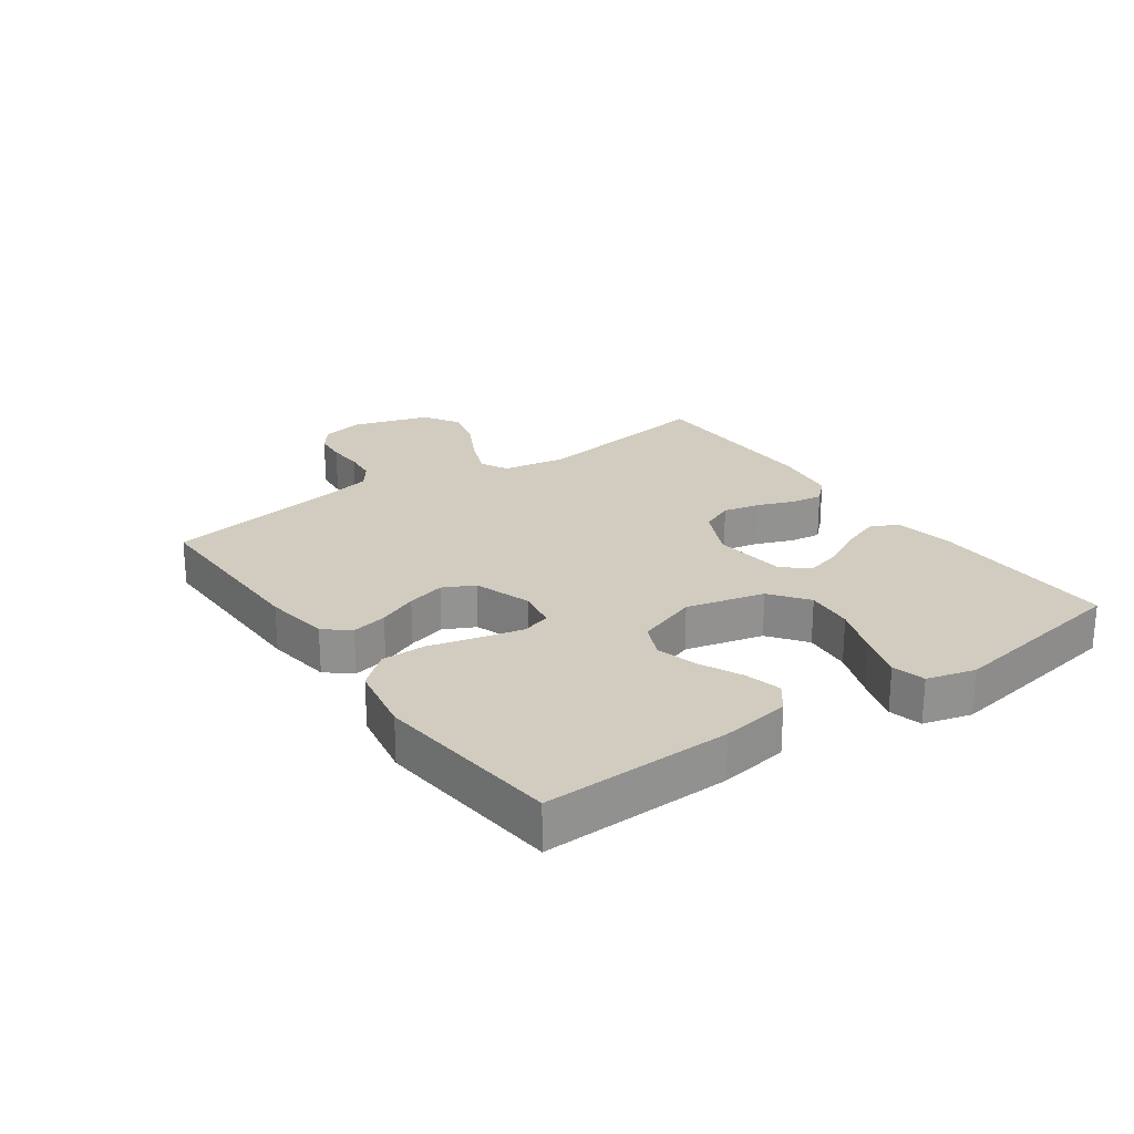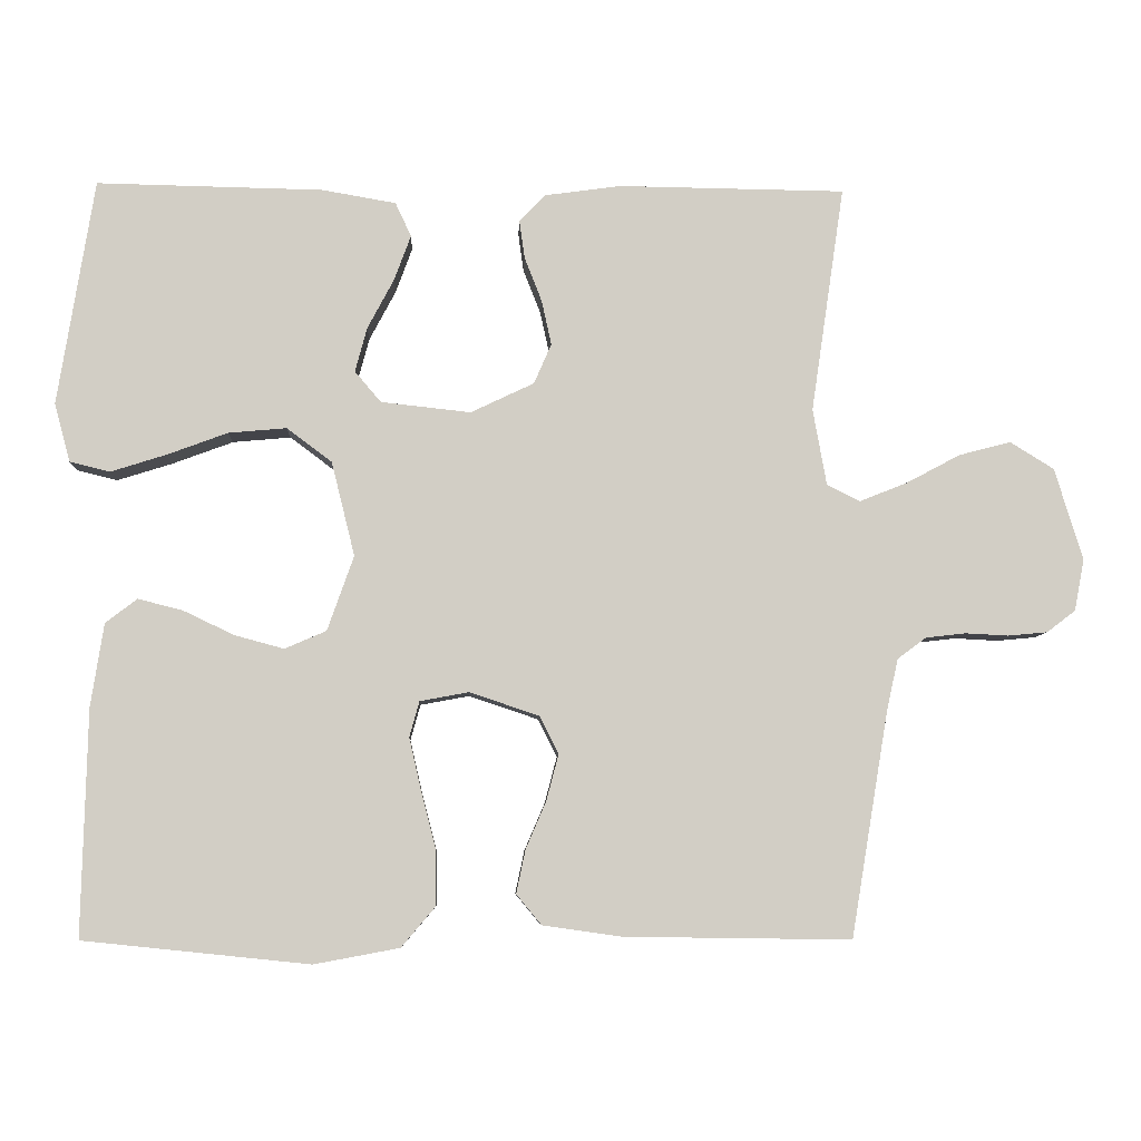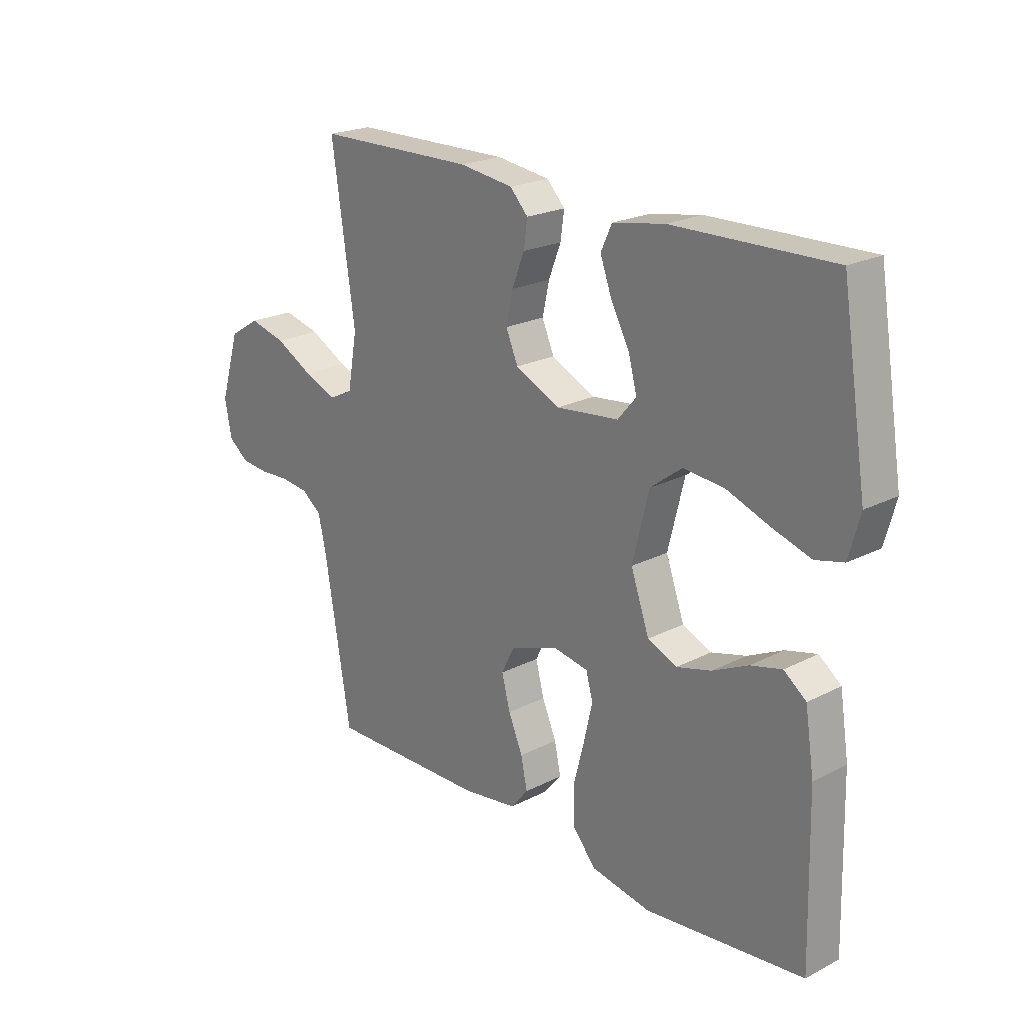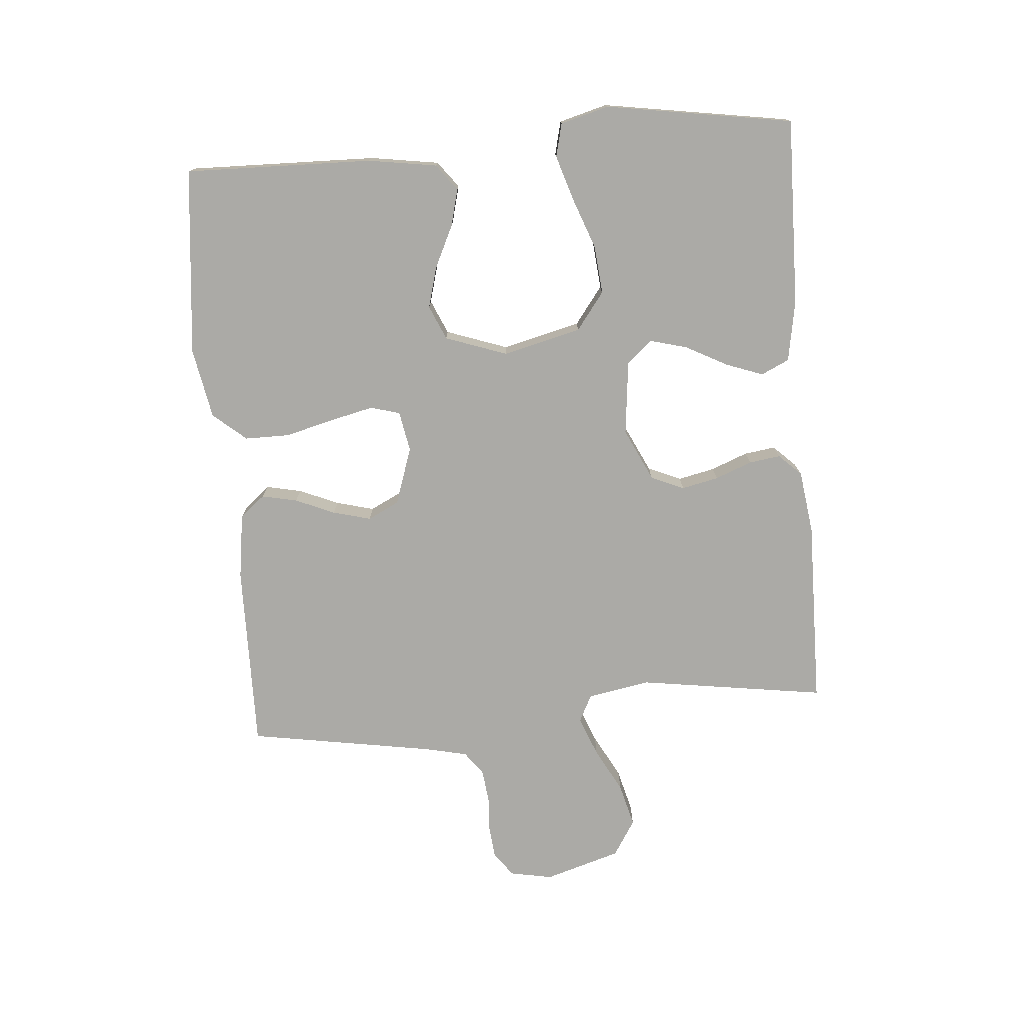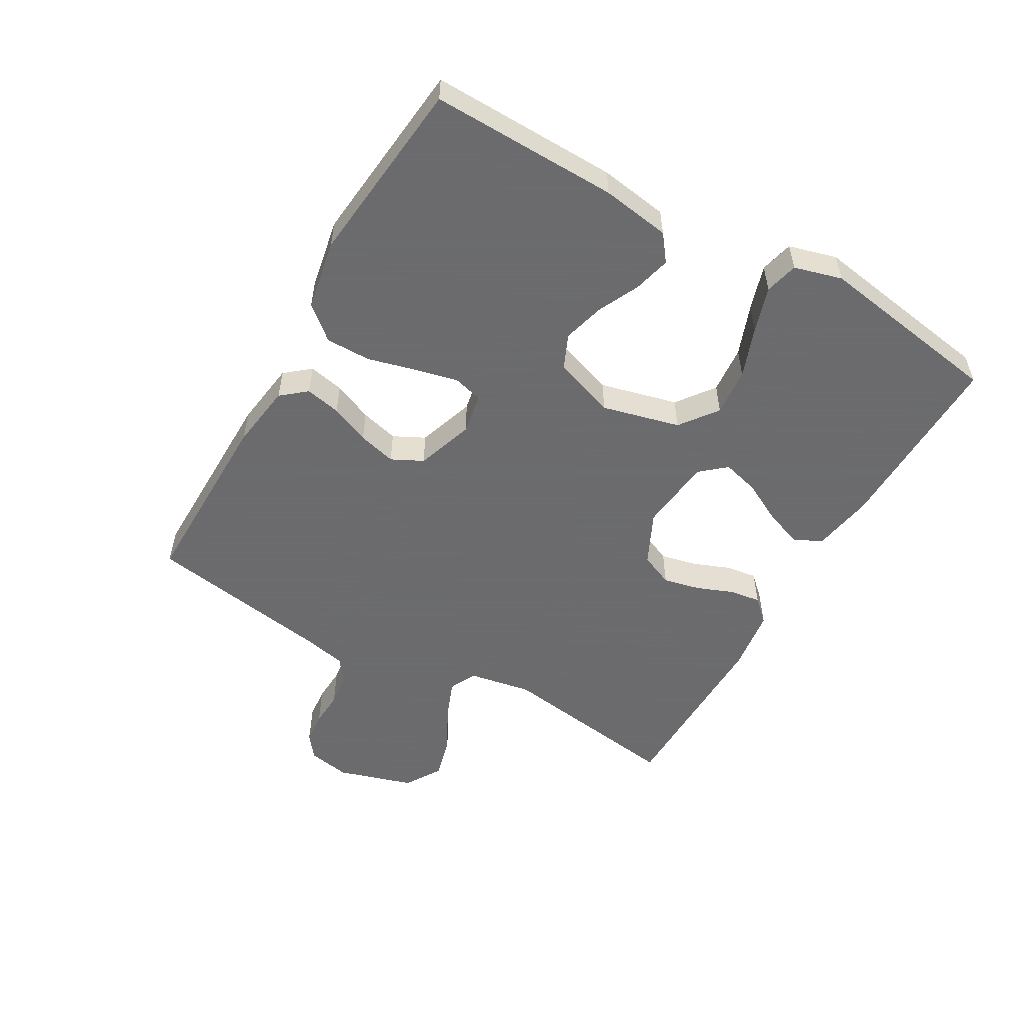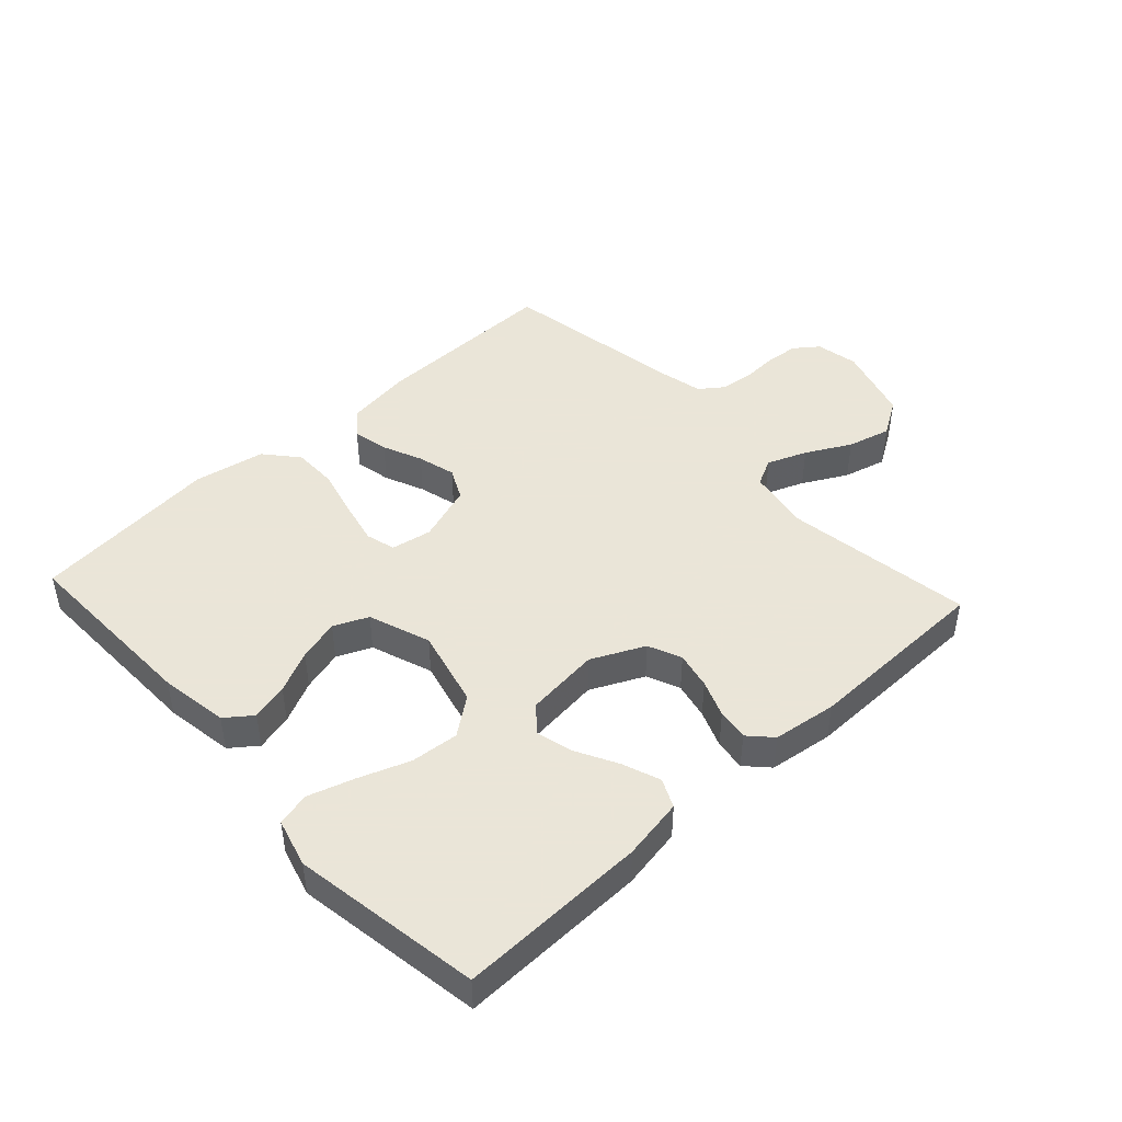
<metadata>
{"format":"obj","ext":"obj","renderer":"f3d","projection":"perspective","resolution":1024,"background":"white","views":[{"elev":23.8,"azim":-125.3,"up":"+Y"},{"elev":-7.1,"azim":-2.3,"up":"+Z"},{"elev":21.7,"azim":-132.1,"up":"+Z"},{"elev":-75.8,"azim":-85.3,"up":"+Y"},{"elev":-53.5,"azim":-119.7,"up":"+Y"},{"elev":45.5,"azim":-42.7,"up":"+Y"}]}
</metadata>
<code>
v 0.5 0.07 0.5
v 0.456 0.07 0.2
v 0.474 0.07 0.099
v 0.518 0.07 0.077
v 0.581 0.07 0.102
v 0.652 0.07 0.14
v 0.721 0.07 0.158
v 0.779 0.07 0.122
v 0.816 0.07 0
v 0.803 0.07 -0.068
v 0.765 0.07 -0.097
v 0.713 0.07 -0.102
v 0.656 0.07 -0.099
v 0.603 0.07 -0.105
v 0.565 0.07 -0.133
v 0.55 0.07 -0.2
v 0.5 0.07 -0.5
v 0.2 0.07 -0.496
v 0.095 0.07 -0.481
v 0.062 0.07 -0.441
v 0.074 0.07 -0.384
v 0.101 0.07 -0.321
v 0.117 0.07 -0.26
v 0.092 0.07 -0.21
v 0 0.07 -0.179
v -0.065 0.07 -0.191
v -0.078 0.07 -0.238
v -0.062 0.07 -0.308
v -0.042 0.07 -0.385
v -0.042 0.07 -0.457
v -0.087 0.07 -0.51
v -0.2 0.07 -0.531
v -0.5 0.07 -0.5
v -0.493 0.07 -0.2
v -0.476 0.07 -0.09
v -0.434 0.07 -0.058
v -0.375 0.07 -0.073
v -0.308 0.07 -0.105
v -0.242 0.07 -0.123
v -0.187 0.07 -0.099
v -0.152 0.07 0
v -0.183 0.07 0.125
v -0.243 0.07 0.17
v -0.32 0.07 0.163
v -0.401 0.07 0.133
v -0.474 0.07 0.11
v -0.527 0.07 0.123
v -0.548 0.07 0.2
v -0.5 0.07 0.5
v -0.2 0.07 0.494
v -0.102 0.07 0.477
v -0.081 0.07 0.432
v -0.103 0.07 0.372
v -0.138 0.07 0.306
v -0.154 0.07 0.247
v -0.119 0.07 0.206
v 0 0.07 0.193
v 0.084 0.07 0.233
v 0.107 0.07 0.286
v 0.094 0.07 0.345
v 0.071 0.07 0.404
v 0.064 0.07 0.454
v 0.098 0.07 0.49
v 0.2 0.07 0.504
v 0.5 0 0.5
v 0.456 0 0.2
v 0.474 0 0.099
v 0.518 0 0.077
v 0.581 0 0.102
v 0.652 0 0.14
v 0.721 0 0.158
v 0.779 0 0.122
v 0.816 0 0
v 0.803 0 -0.068
v 0.765 0 -0.097
v 0.713 0 -0.102
v 0.656 0 -0.099
v 0.603 0 -0.105
v 0.565 0 -0.133
v 0.55 0 -0.2
v 0.5 0 -0.5
v 0.2 0 -0.496
v 0.095 0 -0.481
v 0.062 0 -0.441
v 0.074 0 -0.384
v 0.101 0 -0.321
v 0.117 0 -0.26
v 0.092 0 -0.21
v 0 0 -0.179
v -0.065 0 -0.191
v -0.078 0 -0.238
v -0.062 0 -0.308
v -0.042 0 -0.385
v -0.042 0 -0.457
v -0.087 0 -0.51
v -0.2 0 -0.531
v -0.5 0 -0.5
v -0.493 0 -0.2
v -0.476 0 -0.09
v -0.434 0 -0.058
v -0.375 0 -0.073
v -0.308 0 -0.105
v -0.242 0 -0.123
v -0.187 0 -0.099
v -0.152 0 0
v -0.183 0 0.125
v -0.243 0 0.17
v -0.32 0 0.163
v -0.401 0 0.133
v -0.474 0 0.11
v -0.527 0 0.123
v -0.548 0 0.2
v -0.5 0 0.5
v -0.2 0 0.494
v -0.102 0 0.477
v -0.081 0 0.432
v -0.103 0 0.372
v -0.138 0 0.306
v -0.154 0 0.247
v -0.119 0 0.206
v 0 0 0.193
v 0.084 0 0.233
v 0.107 0 0.286
v 0.094 0 0.345
v 0.071 0 0.404
v 0.064 0 0.454
v 0.098 0 0.49
v 0.2 0 0.504
f 64 1 2
f 63 64 2
f 62 63 2
f 61 62 2
f 60 61 2
f 59 60 2 3
f 58 59 3
f 57 58 3 4
f 56 57 4
f 52 53 54
f 51 52 54
f 50 51 54
f 49 50 54
f 48 49 54
f 47 48 54
f 46 47 54
f 45 46 54
f 44 45 54
f 43 44 54 55
f 42 43 55 56
f 36 37 38
f 35 36 38
f 34 35 38
f 33 34 38
f 32 33 38
f 31 32 38
f 30 31 38
f 29 30 38
f 28 29 38
f 27 28 38 39
f 26 27 39 40
f 20 21 22
f 19 20 22
f 18 19 22
f 17 18 22
f 16 17 22
f 15 16 22 23
f 14 15 23 24
f 11 12 13
f 10 11 13
f 9 10 13
f 8 9 13
f 7 8 13
f 6 7 13
f 5 6 13
f 4 5 13 14
f 14 24 25
f 4 14 25
f 56 4 25
f 42 56 25
f 41 42 25
f 25 26 40 41
f 66 65 128
f 66 128 127
f 66 127 126
f 66 126 125
f 66 125 124
f 67 66 124 123
f 67 123 122
f 68 67 122 121
f 68 121 120
f 118 117 116
f 118 116 115
f 118 115 114
f 118 114 113
f 118 113 112
f 118 112 111
f 118 111 110
f 118 110 109
f 118 109 108
f 119 118 108 107
f 120 119 107 106
f 102 101 100
f 102 100 99
f 102 99 98
f 102 98 97
f 102 97 96
f 102 96 95
f 102 95 94
f 102 94 93
f 102 93 92
f 103 102 92 91
f 104 103 91 90
f 86 85 84
f 86 84 83
f 86 83 82
f 86 82 81
f 86 81 80
f 87 86 80 79
f 88 87 79 78
f 77 76 75
f 77 75 74
f 77 74 73
f 77 73 72
f 77 72 71
f 77 71 70
f 77 70 69
f 78 77 69 68
f 89 88 78
f 89 78 68
f 89 68 120
f 89 120 106
f 89 106 105
f 105 104 90 89
f 1 65 66 2
f 2 66 67 3
f 3 67 68 4
f 4 68 69 5
f 5 69 70 6
f 6 70 71 7
f 7 71 72 8
f 8 72 73 9
f 9 73 74 10
f 10 74 75 11
f 11 75 76 12
f 12 76 77 13
f 13 77 78 14
f 14 78 79 15
f 15 79 80 16
f 16 80 81 17
f 17 81 82 18
f 18 82 83 19
f 19 83 84 20
f 20 84 85 21
f 21 85 86 22
f 22 86 87 23
f 23 87 88 24
f 24 88 89 25
f 25 89 90 26
f 26 90 91 27
f 27 91 92 28
f 28 92 93 29
f 29 93 94 30
f 30 94 95 31
f 31 95 96 32
f 32 96 97 33
f 33 97 98 34
f 34 98 99 35
f 35 99 100 36
f 36 100 101 37
f 37 101 102 38
f 38 102 103 39
f 39 103 104 40
f 40 104 105 41
f 41 105 106 42
f 42 106 107 43
f 43 107 108 44
f 44 108 109 45
f 45 109 110 46
f 46 110 111 47
f 47 111 112 48
f 48 112 113 49
f 49 113 114 50
f 50 114 115 51
f 51 115 116 52
f 52 116 117 53
f 53 117 118 54
f 54 118 119 55
f 55 119 120 56
f 56 120 121 57
f 57 121 122 58
f 58 122 123 59
f 59 123 124 60
f 60 124 125 61
f 61 125 126 62
f 62 126 127 63
f 63 127 128 64
f 64 128 65 1

</code>
